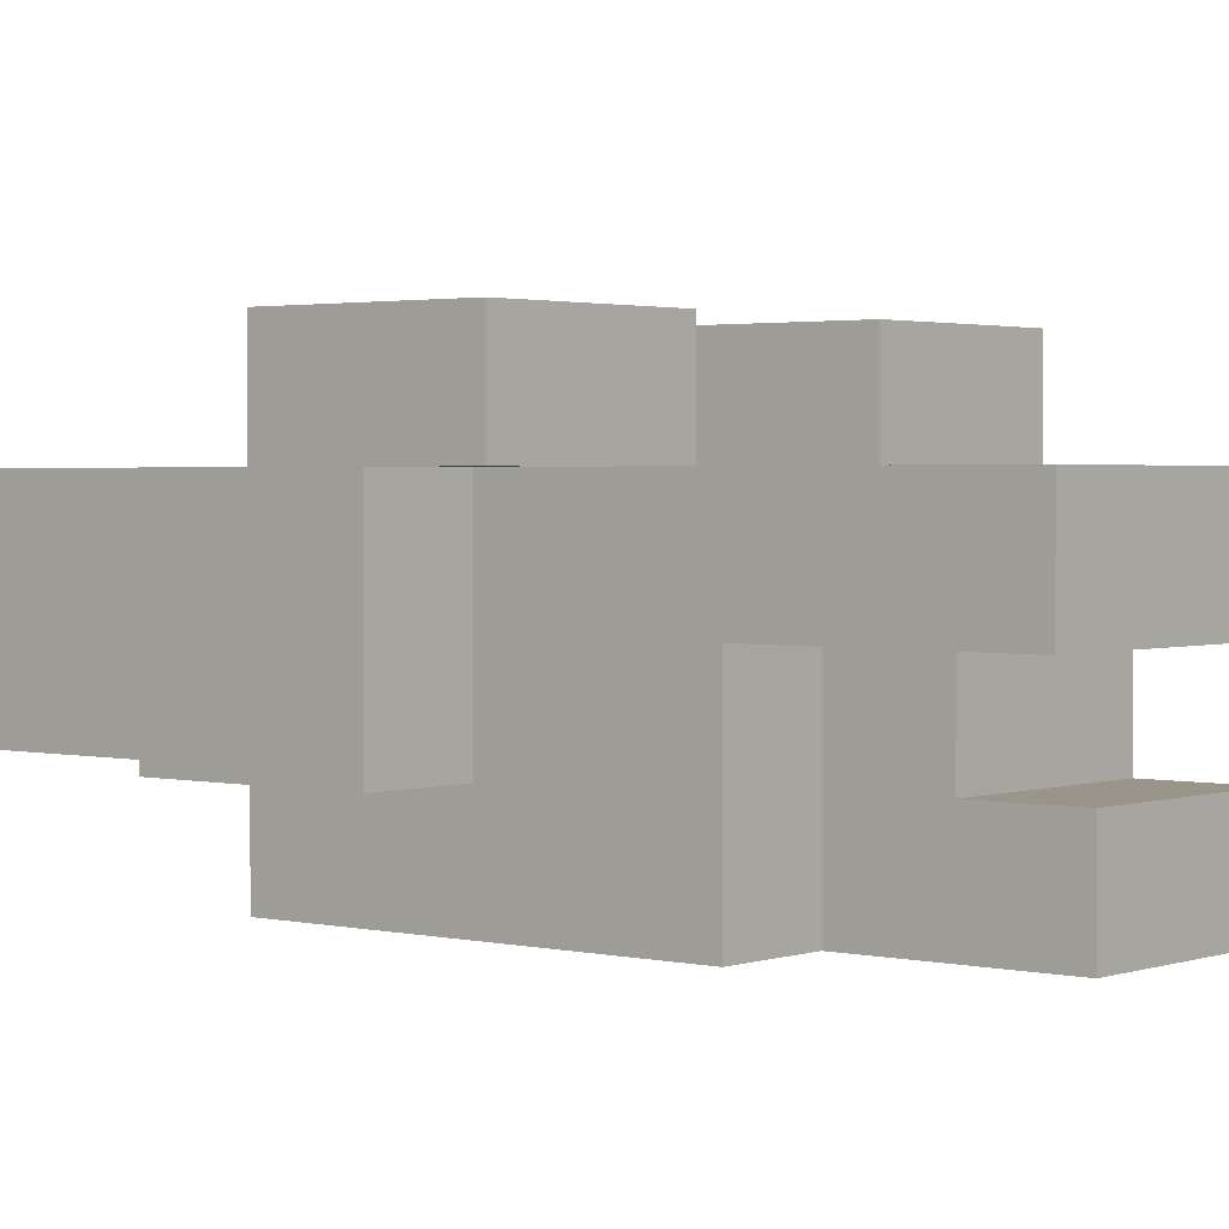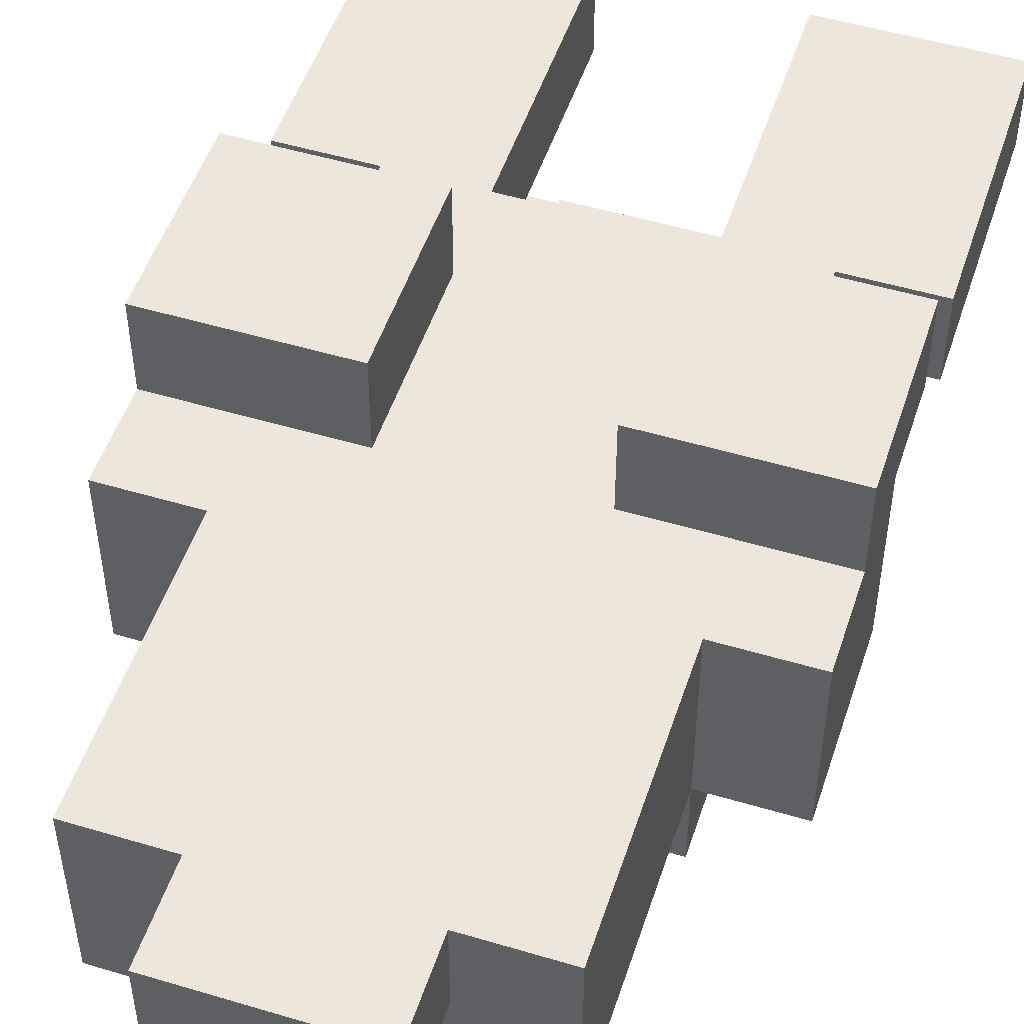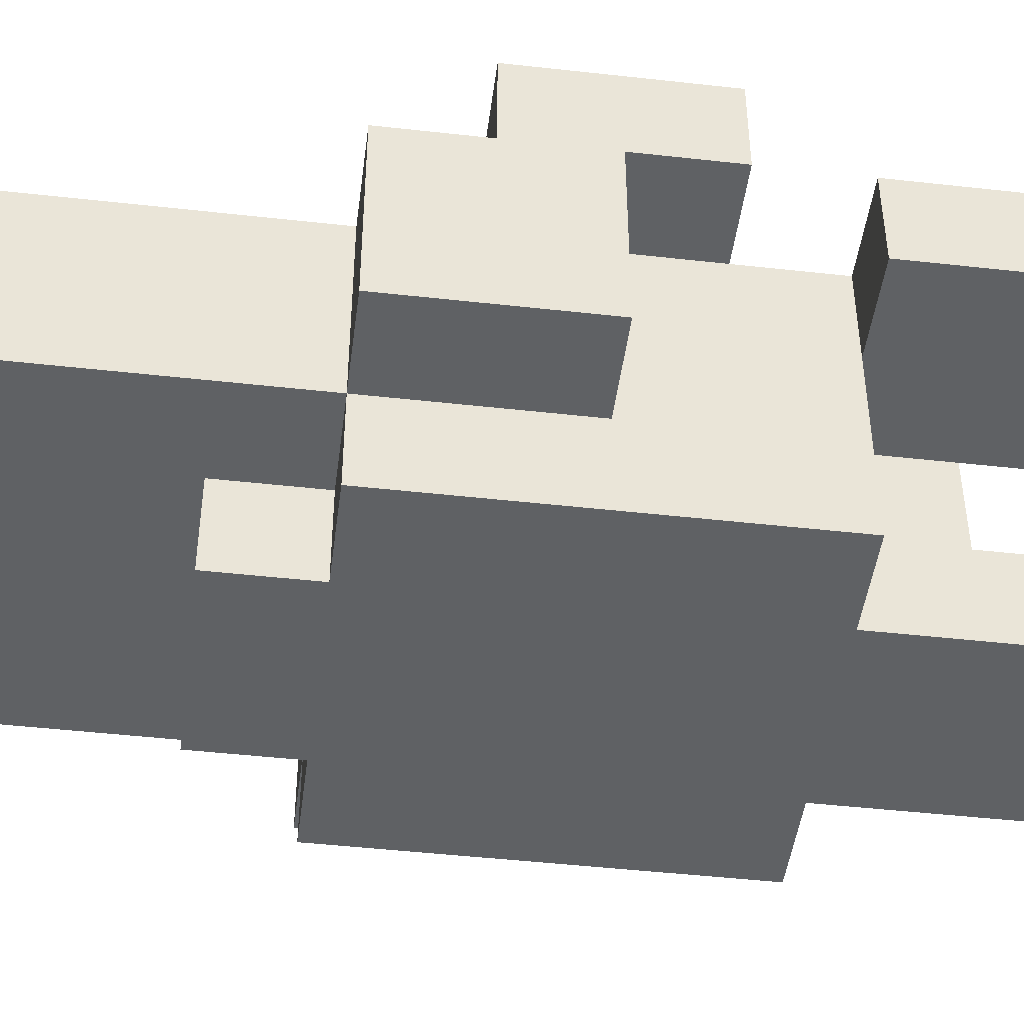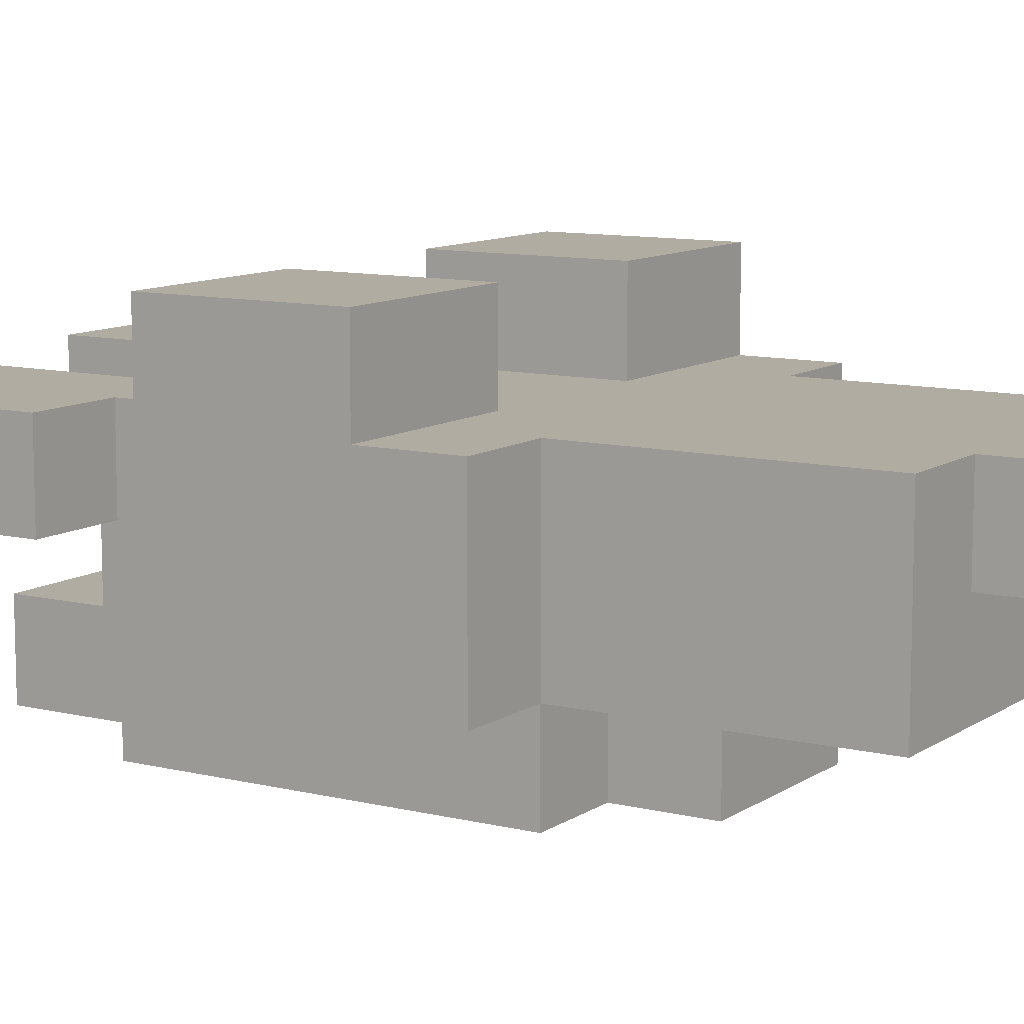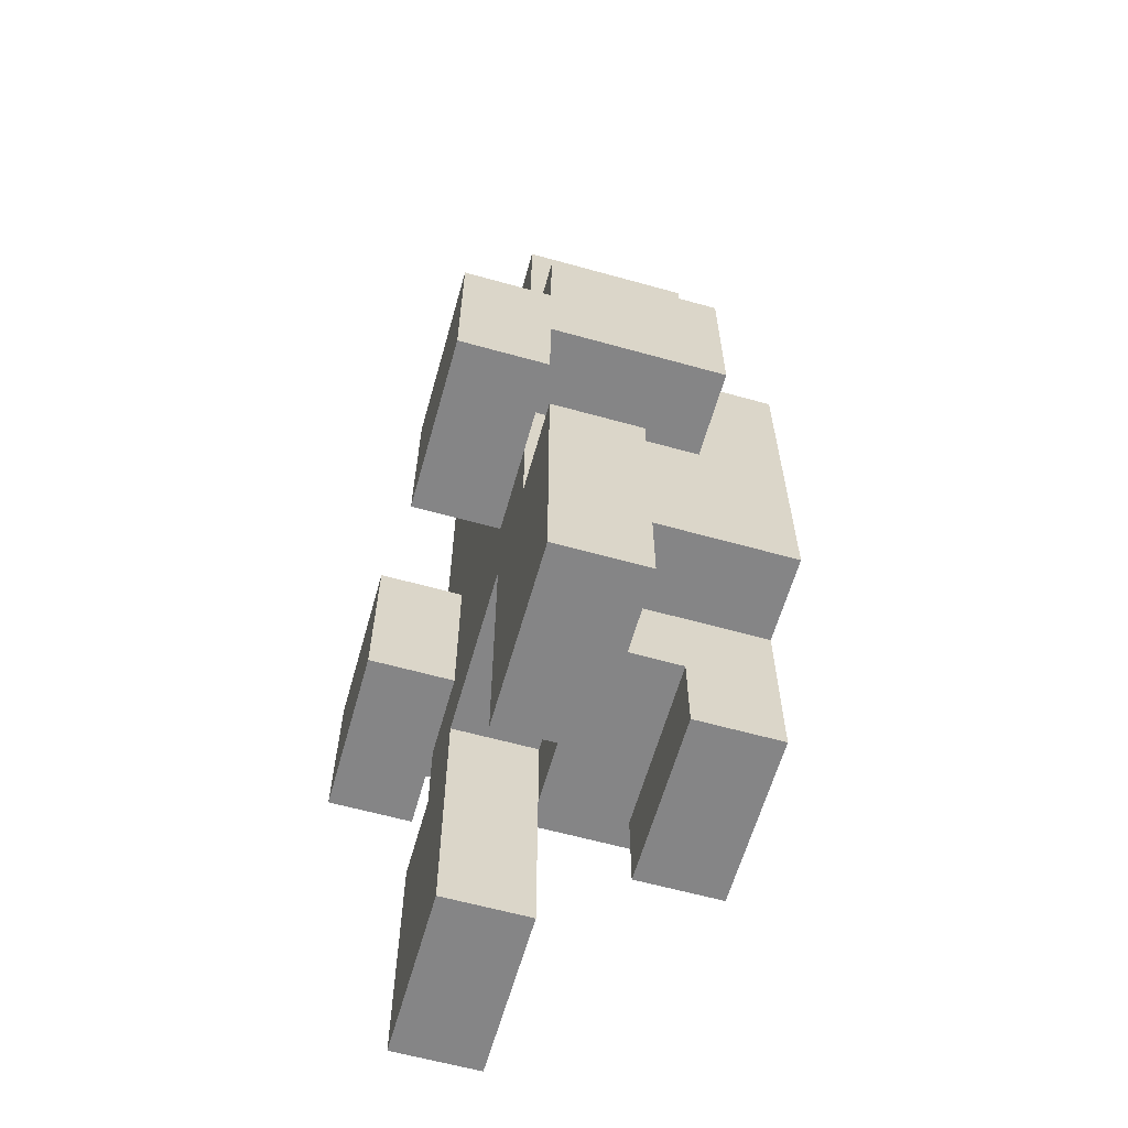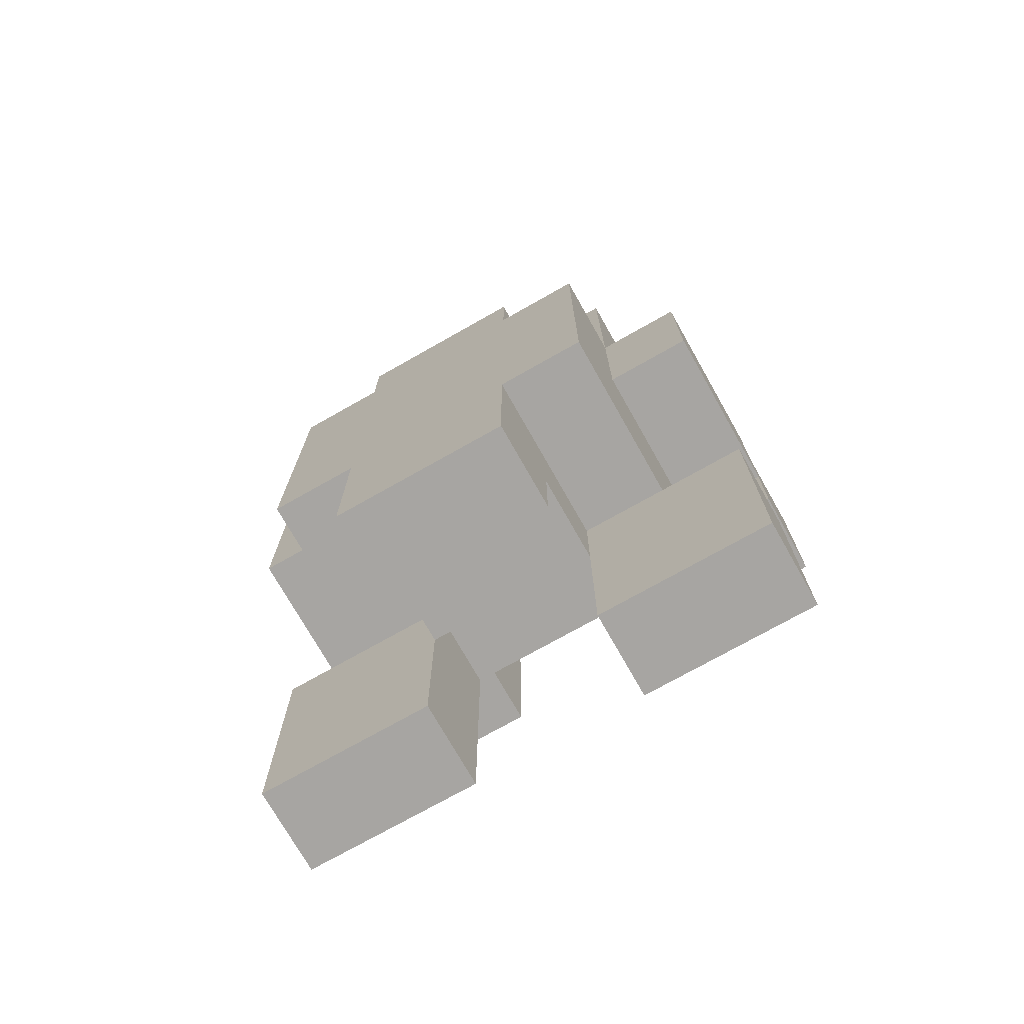
<metadata>
{"format":"obj","ext":"obj","renderer":"f3d","projection":"perspective","resolution":1024,"background":"white","views":[{"elev":2.1,"azim":-50.3,"up":"+Z"},{"elev":50.8,"azim":-161.9,"up":"+Z"},{"elev":-46.4,"azim":-97.3,"up":"+Z"},{"elev":10.2,"azim":122.0,"up":"+Z"},{"elev":-61.9,"azim":74.2,"up":"+Y"},{"elev":-73.9,"azim":-150.5,"up":"+Y"}]}
</metadata>
<code>
v -3 5 2
v -3 6 2
v -3 6 1
v -3 5 1
v -3 2 1
v -3 3 1
v -3 3 -0
v -3 2 -0
v 1 5 2
v 1 6 2
v 1 6 1
v 1 5 1
v -3 0 1
v -3 1 1
v -3 1 -0
v -3 0 -0
v -3 4 2
v -3 4 1
v -1 1 -1
v -1 2 -1
v -1 2 -2
v -1 1 -2
v -1 2 -0
v -1 3 -0
v -1 3 -1
v -2 6 -1
v -2 7 -1
v -2 7 -2
v -2 6 -2
v -1 7 -1
v -1 8 -1
v -1 8 -2
v -1 7 -2
v -2 8 1
v -2 9 1
v -2 9 -0
v -2 8 -0
v -3 6 -0
v -3 7 -0
v -3 7 -1
v -3 6 -1
v -2 7 -0
v -2 8 -1
v -1 5 1
v -1 6 1
v -1 6 -0
v -1 5 -0
v -2 4 -0
v -2 5 -0
v -2 5 -1
v -2 4 -1
v -1 10 1
v -1 11 1
v -1 11 -0
v -1 10 -0
v -2 5 -2
v -2 4 -2
v 1 1 1
v 1 2 1
v 1 2 -0
v 1 1 -0
v -1 3 -2
v -2 10 -0
v -2 10 -1
v -2 9 -1
v 1 4 2
v 1 4 1
v 2 5 1
v 2 6 1
v 2 6 -0
v 2 5 -0
v -3 5 -0
v -2 3 -1
v -2 3 -2
v -2 4 1
v -2 5 1
v 1 0 1
v 1 0 -0
v 1 3 1
v 1 3 -0
v -2 10 1
v -2 7 1
v -2 3 -0
v -2 3 1
v -3 7 1
v -3 5 -1
v 2 6 -1
v 2 6 -2
v 2 7 -2
v 2 7 -1
v 3 2 1
v 3 2 -0
v 3 3 -0
v 3 3 1
v -1 4 2
v -1 4 1
v -1 5 2
v 1 1 -1
v 1 1 -2
v 1 2 -2
v 1 2 -1
v -1 2 1
v -1 3 1
v 3 4 2
v 3 4 1
v 3 5 1
v 3 5 2
v 1 3 -1
v 3 6 1
v 3 6 2
v 1 7 -1
v 1 7 -2
v 1 8 -2
v 1 8 -1
v 2 8 1
v 2 8 -0
v 2 9 -0
v 2 9 1
v 2 3 1
v 2 3 -0
v 2 4 -0
v 2 4 1
v -1 0 1
v -1 0 -0
v -1 1 -0
v -1 1 1
v 2 3 -1
v 2 4 -1
v 3 6 -0
v 3 6 -1
v 3 7 -1
v 3 7 -0
v 2 7 -0
v 2 8 -1
v 1 5 -0
v 1 6 -0
v 2 5 -1
v 1 10 1
v 1 10 -0
v 1 11 -0
v 1 11 1
v 2 4 -2
v 2 5 -2
v 1 3 -2
v 2 9 -1
v 2 10 -1
v 2 10 -0
v 3 0 1
v 3 0 -0
v 3 1 -0
v 3 1 1
v 3 5 -0
v -2 6 -0
v -2 6 1
v 2 3 -2
v -1 6 2
v 2 10 1
v 2 7 1
v 3 7 1
v 3 5 -1
v -2 5 2
v -2 6 2
v 2 2 1
v -2 2 1
v 2 5 2
v 2 6 2
v -2 0 1
v -2 1 1
v -2 4 2
v 0 1 -1
v 0 2 -1
v 2 4 2
v 0 2 -0
v 0 3 -0
v 0 6 1
v 1 7 1
v 0 7 1
v -1 7 1
v -1 8 1
v -1 9 1
v 1 8 1
v 1 9 1
v 0 5 1
v 0 3 1
v 0 4 1
v 0 10 1
v 0 11 1
v 2 1 1
v 0 8 1
v 0 9 1
v 2 0 1
v 1 6 -2
v 2 2 -0
v -2 2 -0
v -2 1 -0
v -2 0 -0
v -1 4 -2
v 0 4 -2
v 0 3 -2
v 1 4 -2
v 0 2 -2
v 0 1 -2
v -1 6 -2
v 0 8 -2
v 0 7 -2
v 0 6 -2
v -1 9 -1
v 0 9 -1
v 0 8 -1
v 1 9 -1
v -1 5 -2
v 0 5 -2
v 1 5 -2
v 0 10 -0
v 0 11 -0
v 2 1 -0
v 1 10 -1
v -1 10 -1
v 0 10 -1
v 2 0 -0
f 1 2 3 4
f 5 6 7 8
f 9 10 11 12
f 13 14 15 16
f 17 1 4 18
f 19 20 21 22
f 23 24 25 20
f 26 27 28 29
f 30 31 32 33
f 34 35 36 37
f 38 39 40 41
f 42 37 43 27
f 44 45 46 47
f 48 49 50 51
f 52 53 54 55
f 51 50 56 57
f 58 59 60 61
f 50 26 29 56
f 20 25 62 21
f 36 63 64 65
f 14 5 8 15
f 66 9 12 67
f 68 69 70 71
f 4 3 38 72
f 37 36 65 43
f 73 51 57 74
f 75 76 49 48
f 77 58 61 78
f 59 79 80 60
f 35 81 63 36
f 82 34 37 42
f 83 48 51 73
f 84 75 48 83
f 3 85 39 38
f 72 38 41 86
f 87 88 89 90
f 91 92 93 94
f 95 96 44 97
f 98 99 100 101
f 102 23 24 103
f 104 105 106 107
f 60 101 108 80
f 107 106 109 110
f 111 112 113 114
f 115 116 117 118
f 119 120 121 122
f 123 124 125 126
f 120 127 128 121
f 129 130 131 132
f 133 90 134 116
f 12 135 136 11
f 121 128 137 71
f 138 139 140 141
f 128 142 143 137
f 126 125 23 102
f 137 143 88 87
f 101 100 144 108
f 117 145 146 147
f 148 149 150 151
f 106 152 129 109
f 76 49 153 154
f 116 134 145 117
f 127 155 142 128
f 122 121 71 68
f 151 150 92 91
f 97 44 45 156
f 118 117 147 157
f 158 133 116 115
f 109 129 132 159
f 152 160 130 129
f 1 161 162 2
f 163 91 94 119
f 5 164 84 6
f 9 165 166 10
f 13 167 168 14
f 17 169 161 1
f 169 95 97 161
f 19 170 171 20
f 170 98 101 171
f 164 102 103 84
f 172 104 107 165
f 23 173 174 24
f 173 60 80 174
f 175 11 176 177
f 45 175 177 178
f 165 107 110 166
f 34 179 180 35
f 181 115 118 182
f 154 45 178 82
f 79 119 122 67
f 167 123 126 168
f 44 183 175 45
f 183 12 11 175
f 184 79 67 185
f 103 184 185 96
f 185 67 12 183
f 96 185 183 44
f 186 138 141 187
f 52 186 187 53
f 168 126 102 164
f 58 188 163 59
f 135 71 70 136
f 49 47 46 153
f 189 181 182 190
f 179 189 190 180
f 14 168 164 5
f 180 190 186 52
f 190 182 138 186
f 66 172 165 9
f 191 148 151 188
f 178 177 189 179
f 177 176 181 189
f 188 151 91 163
f 77 191 188 58
f 59 163 119 79
f 161 97 156 162
f 182 118 157 138
f 35 180 52 81
f 176 158 115 181
f 82 178 179 34
f 11 69 158 176
f 84 103 96 75
f 3 154 82 85
f 69 109 159 158
f 192 112 89 88
f 193 120 93 92
f 8 7 83 194
f 12 11 69 68
f 16 15 195 196
f 18 4 76 75
f 62 197 198 199
f 199 198 200 144
f 22 21 201 202
f 202 201 100 99
f 194 83 24 23
f 122 68 106 105
f 29 28 33 203
f 33 32 204 205
f 205 204 113 112
f 206 205 112 192
f 41 40 27 26
f 196 195 125 124
f 27 43 31 30
f 87 90 131 130
f 203 33 205 206
f 111 114 134 90
f 31 207 208 209
f 209 208 210 114
f 197 211 212 198
f 198 212 213 200
f 212 206 192 213
f 211 203 206 212
f 214 215 140 139
f 55 54 215 214
f 200 213 143 142
f 57 56 211 197
f 195 194 23 125
f 61 60 193 216
f 213 192 88 143
f 56 29 203 211
f 201 199 144 100
f 21 62 199 201
f 210 217 146 145
f 65 64 218 207
f 208 219 217 210
f 207 218 219 208
f 15 8 194 195
f 220 216 150 149
f 43 65 207 31
f 114 210 145 134
f 74 57 197 62
f 144 200 142 155
f 216 193 92 150
f 78 61 216 220
f 60 80 120 193
f 76 154 45 44
f 86 41 26 50
f 137 87 130 160
f 13 16 196 167
f 17 18 75 169
f 169 75 96 95
f 19 22 202 170
f 170 202 99 98
f 172 122 105 104
f 23 20 171 173
f 173 171 101 60
f 154 153 46 45
f 167 196 124 123
f 80 108 127 120
f 184 174 80 79
f 103 24 174 184
f 66 67 122 172
f 191 220 149 148
f 68 71 152 106
f 4 72 49 76
f 73 74 62 25
f 108 144 155 127
f 77 78 220 191
f 83 73 25 24
f 11 136 70 69
f 72 86 50 49
f 71 137 160 152
f 2 162 154 3
f 111 90 89 112
f 119 94 93 120
f 6 84 83 7
f 10 166 69 11
f 27 30 33 28
f 166 110 109 69
f 31 209 204 32
f 209 114 113 204
f 39 42 27 40
f 133 132 131 90
f 187 141 140 215
f 53 187 215 54
f 139 147 146 217
f 63 55 218 64
f 214 139 217 219
f 55 214 219 218
f 76 44 47 49
f 12 68 71 135
f 162 156 45 154
f 138 157 147 139
f 81 52 55 63
f 85 82 42 39
f 158 159 132 133

</code>
